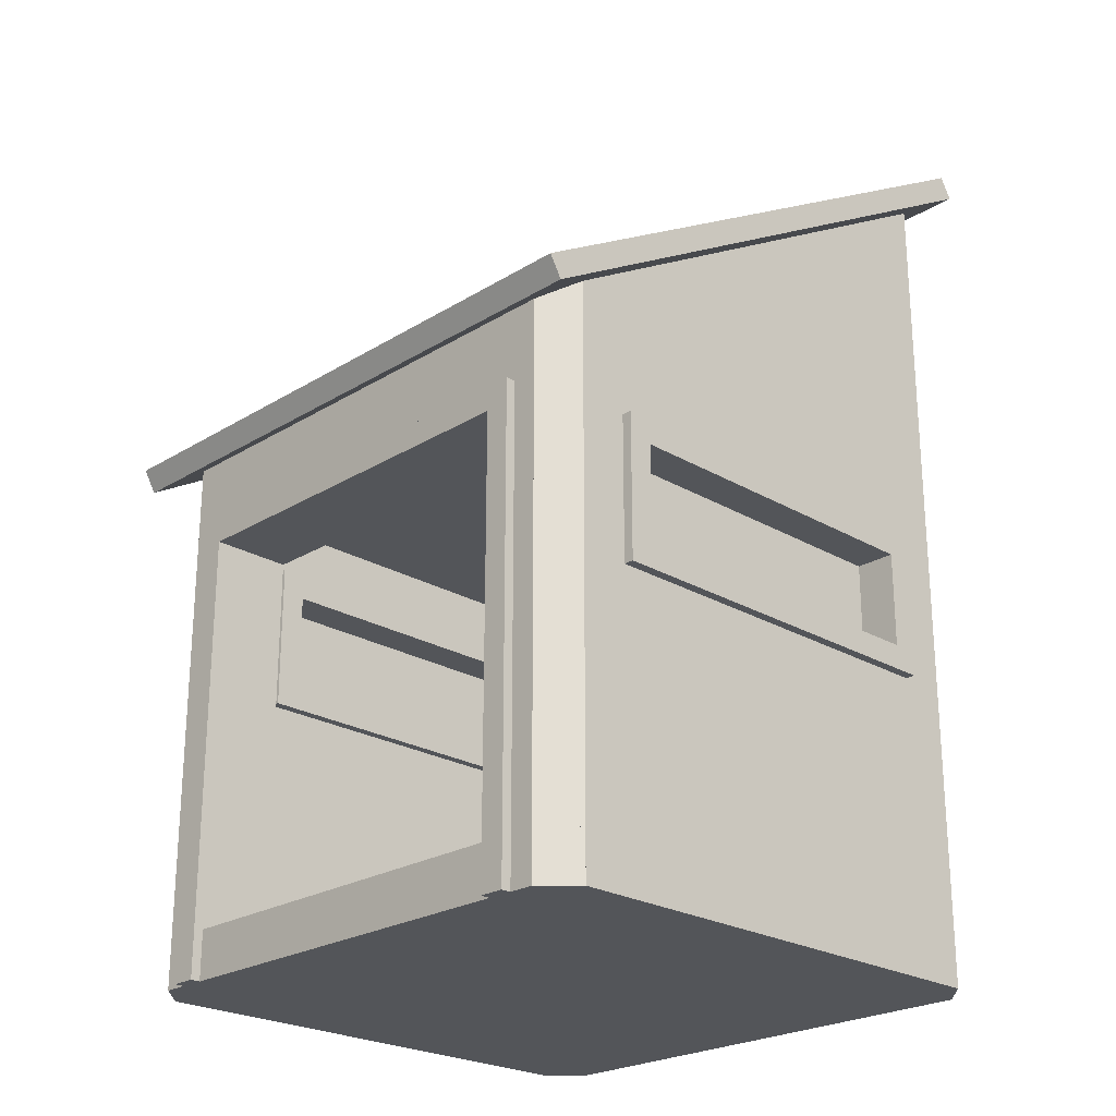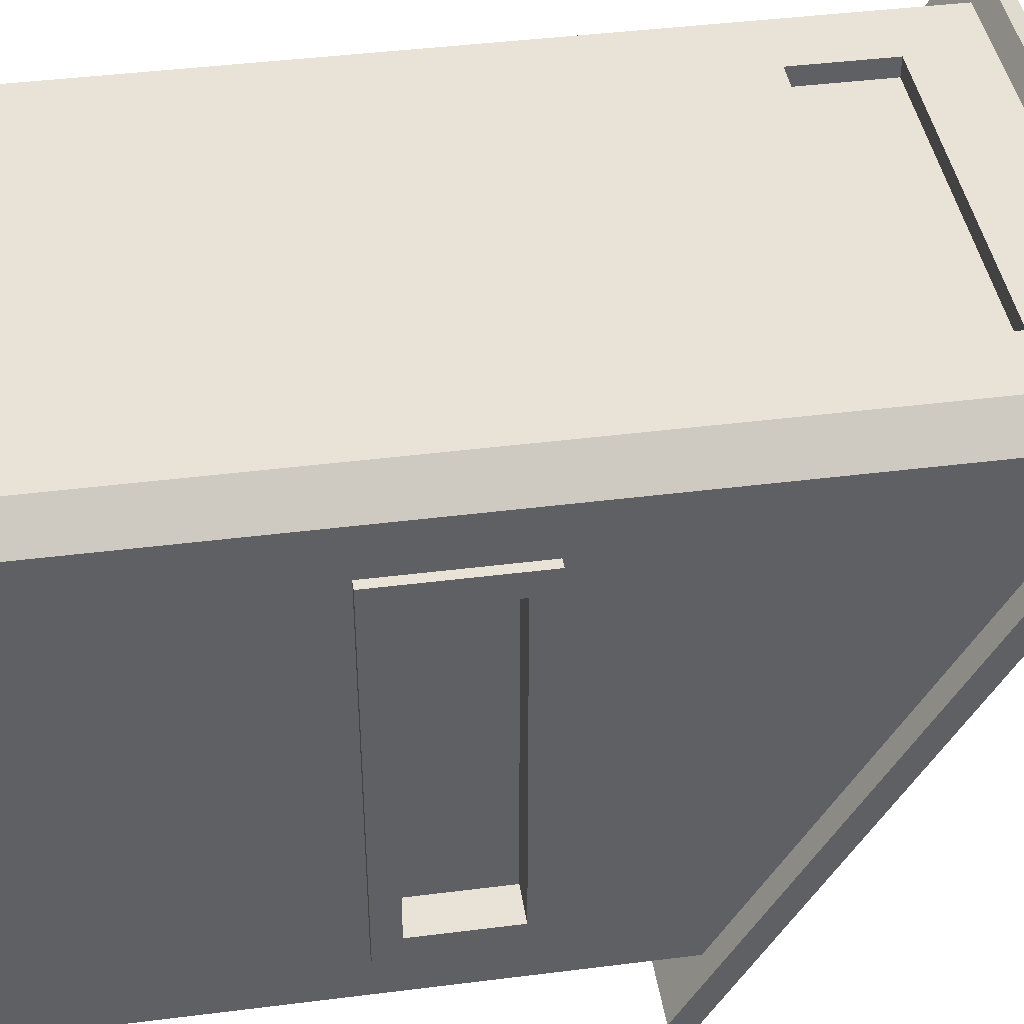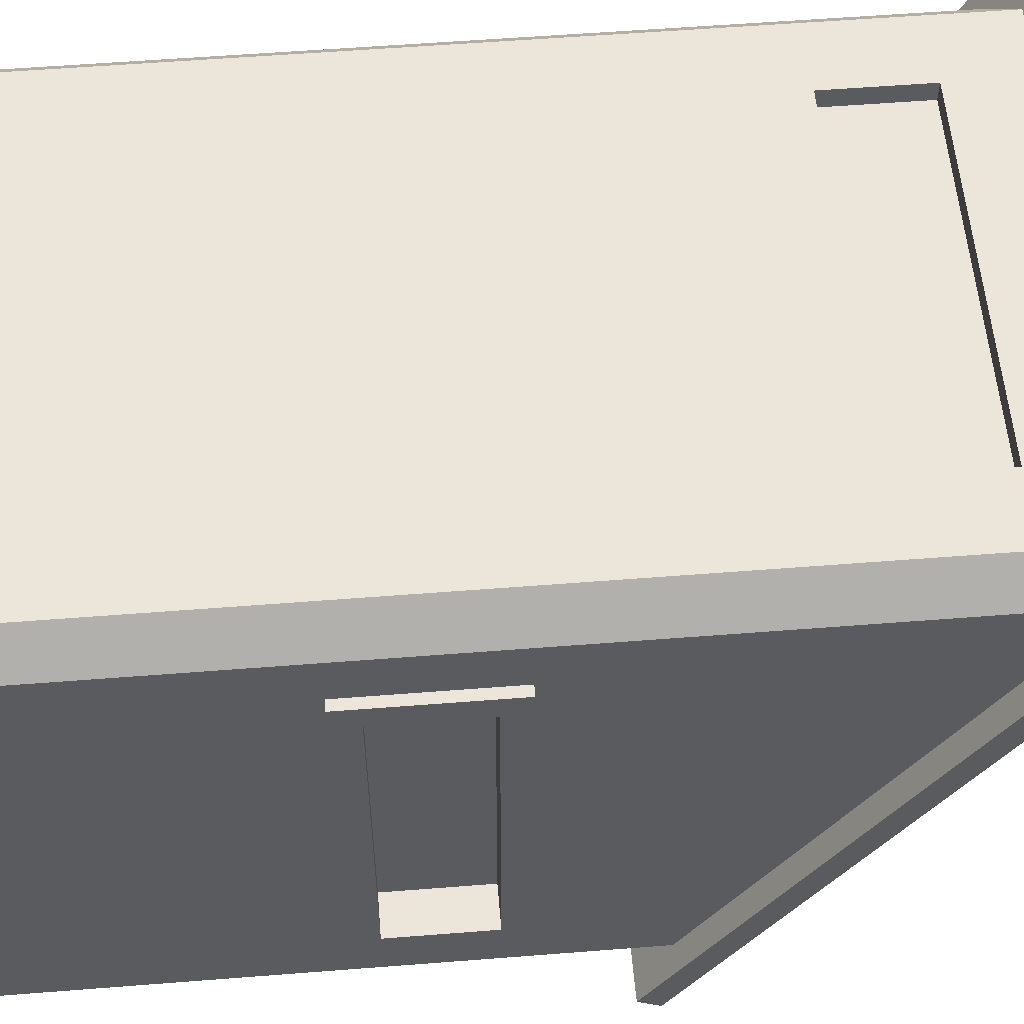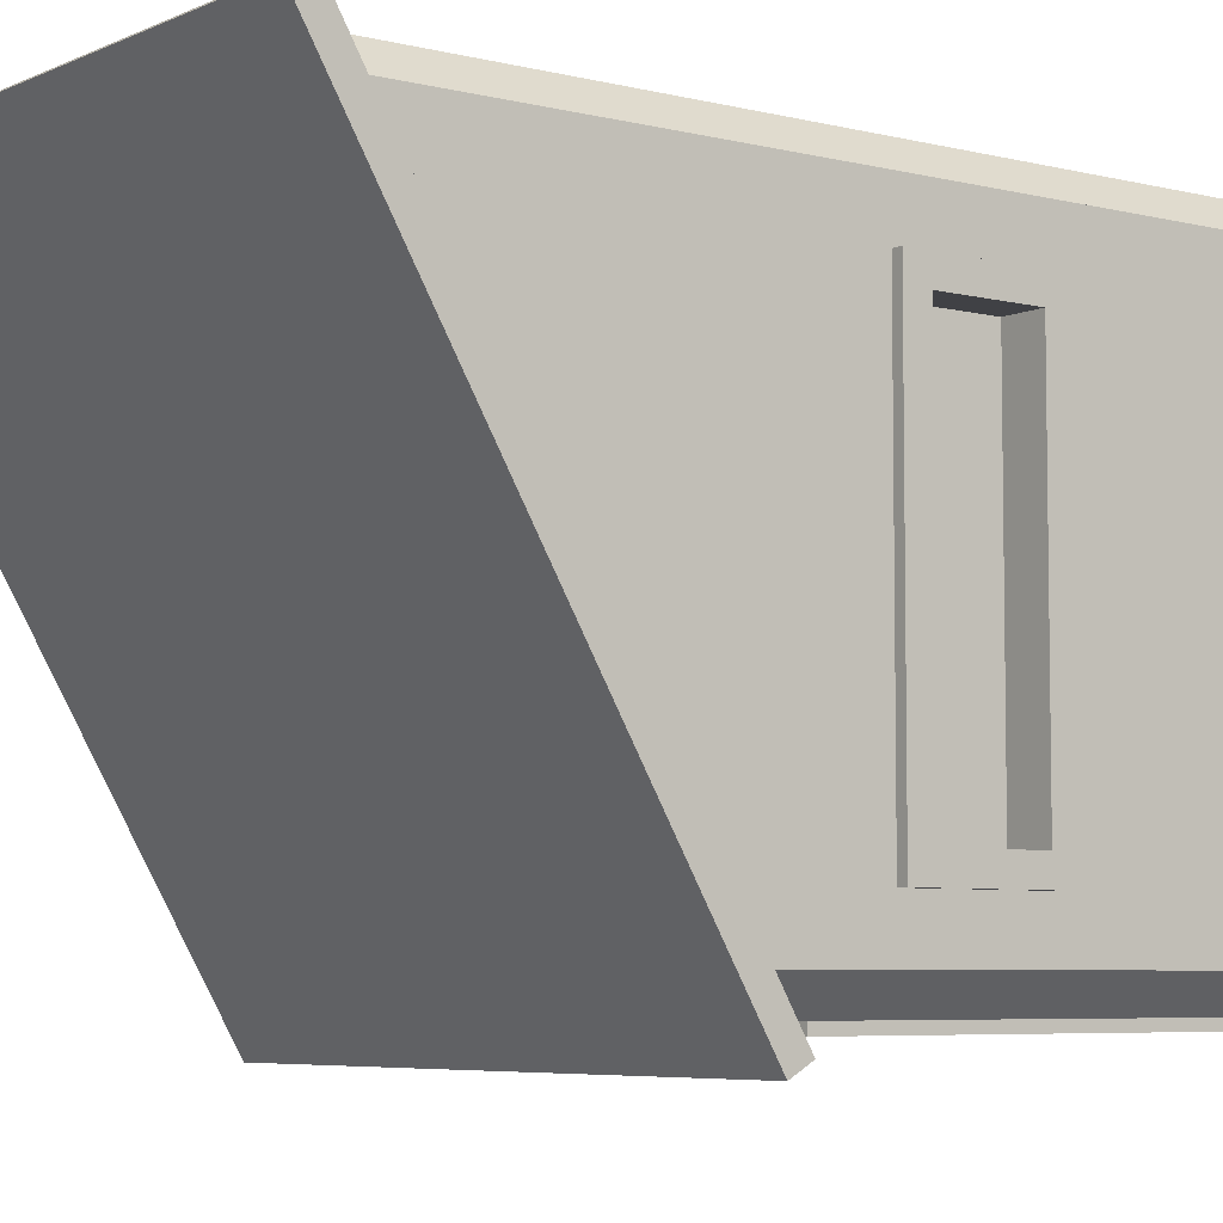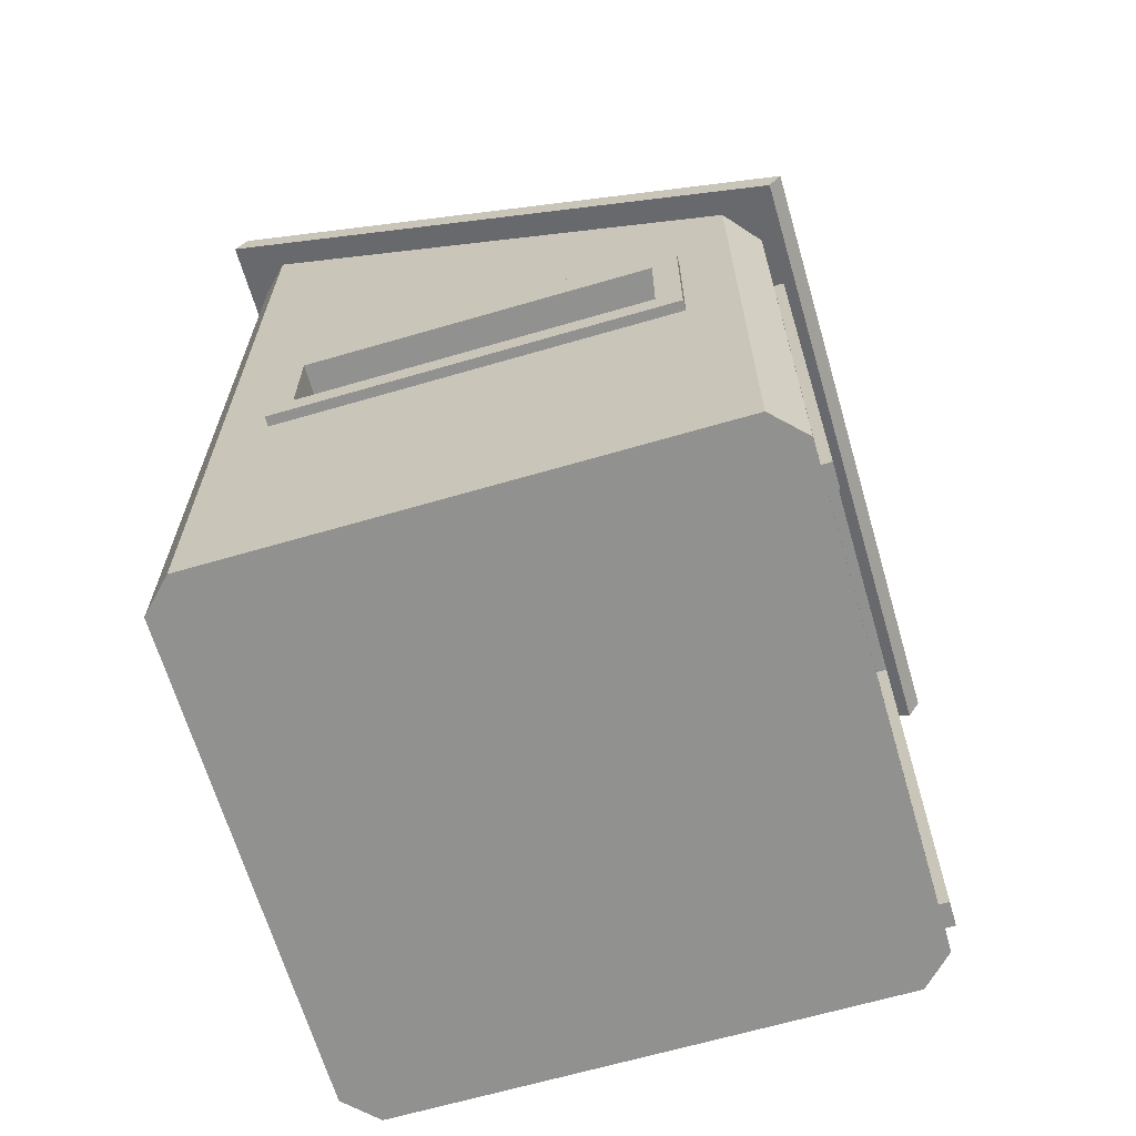
<metadata>
{"format":"obj","ext":"obj","renderer":"f3d","projection":"perspective","resolution":1024,"background":"white","views":[{"elev":-24.0,"azim":-134.4,"up":"+Y"},{"elev":41.8,"azim":81.3,"up":"+Z"},{"elev":56.7,"azim":85.3,"up":"+Z"},{"elev":-5.9,"azim":-127.1,"up":"+Z"},{"elev":-66.0,"azim":106.3,"up":"+Y"}]}
</metadata>
<code>
g roof_square_0
v 0.5625 0 0.5
v 0.5625 0 -0.5
v 0.5 0 0.5625
v 0.5 0 -0.5625
v -0.5 0 0.5625
v -0.5 0 -0.5625
v -0.5625 0 0.5
v -0.5625 0 -0.5
v 0.5 0.1 0.5625
v -0.5 0.1 0.5625
v 0.5625 0.1 0.5
v 0.5625 0.1 -0.5
v 0.5 0.1 -0.5625
v -0.5 0.1 -0.5625
v -0.5625 0.1 -0.5
v -0.5625 0.1 0.5
f 3 2 1
f 2 3 4
f 4 3 5
f 4 5 6
f 6 5 7
f 6 7 8
f 9 5 3
f 5 9 10
f 9 1 11
f 1 9 3
f 11 2 12
f 2 11 1
f 13 2 4
f 2 13 12
f 8 14 6
f 14 8 15
f 7 15 8
f 15 7 16
f 10 7 5
f 7 10 16
f 14 4 6
f 4 14 13
f 13 11 12
f 11 13 9
f 9 13 14
f 9 14 10
f 10 14 15
f 10 15 16
g wall_garageDoor_6
v -0.5 0 -0.5625
v -0.5 1 -0.5625
v -0.5625 -2.707e-16 -0.5
v -0.5625 1 -0.5
v 0.5625 -6.317e-16 -0.5
v 0.5625 1 -0.5
v 0.5 0 -0.5625
v 0.5 1 -0.5625
v -0.5 1 -0.4375
v -0.5 0 -0.4375
v 0.5 1 -0.4375
v -0.45 7.05e-18 -0.4375
v -0.4 1.379e-17 -0.5825
v -0.4 1.41e-17 -0.4175
v -0.45 7.05e-18 -0.4175
v -0.45 7.05e-18 -0.5625
v -0.45 6.744e-18 -0.5825
v 0.5 0 -0.4375
v 0.4 1.41e-17 -0.4175
v 0.45 7.05e-18 -0.4175
v 0.4 1.379e-17 -0.5825
v 0.45 7.05e-18 -0.4375
v 0.45 7.05e-18 -0.5625
v 0.45 6.744e-18 -0.5825
v 0.45 0.95 -0.4375
v -0.45 0.95 -0.4375
v -0.45 0.05 -0.4375
v 0.45 0.05 -0.4375
v -0.45 0.05 -0.5625
v -0.45 0.95 -0.5625
v 0.45 0.95 -0.5625
v 0.45 0.05 -0.5625
v 0.45 0.95 -0.5825
v -0.45 0.95 -0.5825
v 0.4 0.9 -0.5825
v 0.4 0.9 -0.4175
v -0.4 0.9 -0.5825
v -0.4 0.9 -0.4175
v -0.45 0.95 -0.4175
v 0.45 0.95 -0.4175
f 19 18 17
f 18 19 20
f 23 22 21
f 22 23 24
f 20 26 25
f 26 20 19
f 22 25 27
f 25 22 20
f 20 22 24
f 20 24 18
f 19 28 26
f 29 28 19
f 30 28 29
f 28 30 31
f 29 19 32
f 32 19 17
f 29 32 33
f 27 21 22
f 21 27 34
f 37 36 35
f 36 37 38
f 38 37 34
f 34 37 21
f 21 37 39
f 39 37 40
f 23 21 39
f 27 41 34
f 41 27 25
f 41 25 42
f 42 25 43
f 43 25 28
f 28 25 26
f 41 38 34
f 38 41 44
f 17 45 32
f 45 17 46
f 18 46 17
f 18 47 46
f 24 47 18
f 24 39 47
f 39 24 23
f 47 39 48
f 47 44 48
f 44 47 41
f 48 49 47
f 39 49 48
f 49 39 40
f 48 44 47
f 41 47 44
f 47 42 41
f 42 47 46
f 49 46 47
f 46 49 50
f 41 42 47
f 46 47 42
f 42 45 43
f 45 42 46
f 50 45 46
f 50 32 45
f 32 50 33
f 43 45 42
f 46 42 45
f 35 51 37
f 51 35 52
f 37 51 35
f 52 35 51
f 53 30 29
f 30 53 54
f 29 30 53
f 54 53 30
f 53 52 54
f 52 53 51
f 54 52 53
f 51 53 52
f 33 53 29
f 50 53 33
f 50 51 53
f 49 51 50
f 49 37 51
f 37 49 40
f 31 54 30
f 55 54 31
f 55 52 54
f 56 52 55
f 56 35 52
f 35 56 36
f 30 54 31
f 31 54 55
f 54 52 55
f 55 52 56
f 52 35 56
f 36 56 35
f 56 38 36
f 38 56 44
f 44 56 41
f 36 38 56
f 44 56 38
f 41 56 44
f 43 31 28
f 31 43 55
f 55 43 42
f 28 31 43
f 55 43 31
f 42 43 55
f 42 56 55
f 56 42 41
f 55 56 42
f 41 42 56
g roof_factorySlant_14
v 0.6125 1.118 -0.6309
v 0.6125 1.828 0.5803
v -0.6125 1.118 -0.6309
v -0.6125 1.828 0.5803
v 0.6125 1.075 -0.6056
v 0.6125 1.785 0.6056
v -0.6125 1.075 -0.6056
v -0.6125 1.785 0.6056
v 0.5625 1.723 0.5
v 0.5 1.76 0.5625
v -0.5 1.76 0.5625
v -0.5625 1.723 0.5
v -0.5625 1.137 -0.5
v 0.5625 1.137 -0.5
v 0.5 1.1 -0.5625
v -0.5 1.1 -0.5625
v -0.4097 1.361 0.5625
v 0.3597 1.411 0.5625
v 0.4097 1.361 0.5625
v 0.4097 1.657 0.5625
v 0.3597 1.607 0.5625
v -0.3597 1.607 0.5625
v -0.3597 1.411 0.5625
v -0.4097 1.657 0.5625
v 0.3597 1.607 0.5225
v -0.3597 1.607 0.5225
v -0.3597 1.411 0.5225
v 0.3597 1.411 0.5225
v 0.5625 1 -0.5
v 0.5625 1 0.5
v 0.5 1 0.5625
v -0.5 1 0.5625
v -0.5625 1 0.5
v 0.5 1 -0.5625
v -0.5 1 -0.5625
v -0.5625 1 -0.5
f 59 58 57
f 58 59 60
f 58 61 57
f 61 58 62
f 59 61 63
f 61 59 57
f 63 60 59
f 60 63 64
f 58 64 62
f 64 58 60
f 62 65 61
f 65 62 66
f 66 62 64
f 66 64 67
f 67 64 68
f 68 64 69
f 70 61 65
f 71 61 70
f 61 71 63
f 63 69 64
f 63 71 72
f 63 72 69
f 71 65 70
f 65 71 66
f 66 71 72
f 66 72 67
f 67 72 69
f 67 69 68
f 75 74 73
f 74 75 76
f 74 76 77
f 77 76 78
f 79 73 74
f 73 79 80
f 80 79 78
f 80 78 76
f 78 81 77
f 81 78 82
f 78 83 82
f 83 78 79
f 83 74 84
f 74 83 79
f 74 81 84
f 81 74 77
f 65 85 70
f 85 65 86
f 66 86 65
f 86 66 87
f 87 75 88
f 75 87 66
f 75 66 76
f 76 66 80
f 73 88 75
f 88 73 67
f 67 73 80
f 67 80 66
f 67 89 88
f 89 67 68
f 71 85 90
f 85 71 70
f 87 85 86
f 85 87 90
f 90 87 88
f 90 88 91
f 91 88 89
f 91 89 92
f 89 69 92
f 69 89 68
f 72 90 91
f 90 72 71
f 92 72 91
f 72 92 69
f 81 83 84
f 83 81 82
g wall_windowFactory_15
v -0.5 -2.707e-16 0.5625
v -0.5 -6.317e-16 -0.5625
v -0.4375 1 0.5
v -0.4375 0 0.5
v -0.4375 1 -0.5
v -0.4375 0 -0.5
v -0.5625 0.6039 -0.3995
v -0.5625 0.6039 0.3995
v -0.5625 0.8995 0.3995
v -0.5625 0.8995 -0.3995
v -0.4375 0.8995 -0.3995
v -0.4375 0.8995 0.3995
v -0.4375 0.6039 0.3995
v -0.4375 0.6039 -0.3995
v -0.5 0.8492 -0.3492
v -0.5825 0.6542 -0.3492
v -0.5 0.6542 -0.3492
v -0.5825 0.8492 -0.3492
v -0.4175 0.8492 -0.3492
v -0.4175 0.6542 -0.3492
v -0.5 0.6542 0.3492
v -0.5825 0.6542 0.3492
v -0.4175 0.6542 0.3492
v -0.5 0.8492 0.3492
v -0.5825 0.8492 0.3492
v -0.4175 0.8492 0.3492
v -0.5825 0.6039 -0.3995
v -0.5825 0.8995 -0.3995
v -0.5825 0.8995 0.3995
v -0.5825 0.6039 0.3995
v -0.4175 0.8995 -0.3995
v -0.4175 0.6039 -0.3995
v -0.4175 0.6039 0.3995
v -0.4175 0.8995 0.3995
f 93 89 7
f 89 93 88
f 8 91 94
f 91 8 92
f 88 96 95
f 96 88 93
f 91 95 97
f 95 91 88
f 88 91 92
f 88 92 89
f 93 98 96
f 98 93 94
f 94 93 7
f 94 7 8
f 97 94 91
f 94 97 98
f 8 99 92
f 99 8 7
f 99 7 100
f 100 7 101
f 102 92 99
f 92 102 89
f 89 102 101
f 89 101 7
f 97 103 98
f 103 97 95
f 103 95 104
f 104 95 105
f 106 98 103
f 98 106 96
f 96 106 105
f 96 105 95
f 99 106 102
f 103 102 106
f 103 104 102
f 101 102 104
f 105 100 104
f 101 104 100
f 105 106 100
f 99 100 106
f 109 108 107
f 110 107 108
f 107 111 109
f 112 109 111
f 109 113 108
f 114 108 113
f 113 109 115
f 112 115 109
f 113 116 114
f 117 114 116
f 116 113 118
f 115 118 113
f 116 107 117
f 110 117 107
f 107 116 111
f 118 111 116
f 102 106 99
f 106 102 103
f 119 102 99
f 102 119 120
f 102 104 103
f 104 102 101
f 120 101 102
f 101 120 121
f 104 100 105
f 100 104 101
f 101 122 100
f 122 101 121
f 100 106 105
f 106 100 99
f 122 99 100
f 99 122 119
f 107 108 109
f 108 107 110
f 109 111 107
f 111 109 112
f 108 113 109
f 113 108 114
f 115 109 113
f 109 115 112
f 114 116 113
f 116 114 117
f 118 113 116
f 113 118 115
f 117 107 116
f 107 117 110
f 111 116 107
f 116 111 118
f 119 108 120
f 108 119 122
f 108 122 114
f 114 122 117
f 110 120 108
f 120 110 121
f 121 110 117
f 121 117 122
f 124 112 123
f 112 124 125
f 112 125 115
f 115 125 118
f 111 123 112
f 123 111 126
f 126 111 118
f 126 118 125
f 123 112 124
f 125 124 112
f 115 125 112
f 118 125 115
f 112 123 111
f 126 111 123
f 118 111 126
f 125 118 126
f 123 106 124
f 106 123 103
f 124 106 123
f 103 123 106
f 106 125 124
f 125 106 105
f 124 125 106
f 105 106 125
f 104 125 105
f 125 104 126
f 105 125 104
f 126 104 125
f 104 123 126
f 123 104 103
f 126 123 104
f 103 104 123
f 116 109 107
f 109 116 113
f 107 109 116
f 113 116 109
g wall_windowFactory_16
v 0.4375 0 0.5
v 0.4375 1 0.5
v 0.5 -2.707e-16 0.5625
v 0.5 -6.317e-16 -0.5625
v 0.4375 0 -0.5
v 0.4375 1 -0.5
v 0.4375 0.6039 -0.3995
v 0.4375 0.6039 0.3995
v 0.4375 0.8995 0.3995
v 0.4375 0.8995 -0.3995
v 0.5625 0.8995 -0.3995
v 0.5625 0.8995 0.3995
v 0.5625 0.6039 0.3995
v 0.5625 0.6039 -0.3995
v 0.5 0.8492 -0.3492
v 0.4175 0.6542 -0.3492
v 0.5 0.6542 -0.3492
v 0.4175 0.8492 -0.3492
v 0.5825 0.8492 -0.3492
v 0.5825 0.6542 -0.3492
v 0.5 0.6542 0.3492
v 0.4175 0.6542 0.3492
v 0.5825 0.6542 0.3492
v 0.5 0.8492 0.3492
v 0.4175 0.8492 0.3492
v 0.5825 0.8492 0.3492
v 0.4175 0.6039 -0.3995
v 0.4175 0.8995 -0.3995
v 0.4175 0.8995 0.3995
v 0.4175 0.6039 0.3995
v 0.5825 0.8995 -0.3995
v 0.5825 0.6039 -0.3995
v 0.5825 0.6039 0.3995
v 0.5825 0.8995 0.3995
f 129 128 127
f 128 129 87
f 131 90 130
f 90 131 132
f 87 1 86
f 1 87 129
f 90 86 85
f 86 90 87
f 87 90 132
f 87 132 128
f 129 2 1
f 2 129 130
f 130 129 127
f 130 127 131
f 85 130 90
f 130 85 2
f 131 133 132
f 133 131 127
f 133 127 134
f 134 127 135
f 136 132 133
f 132 136 128
f 128 136 135
f 128 135 127
f 85 137 2
f 137 85 86
f 137 86 138
f 138 86 139
f 140 2 137
f 2 140 1
f 1 140 139
f 1 139 86
f 133 140 136
f 137 136 140
f 137 138 136
f 135 136 138
f 139 134 138
f 135 138 134
f 139 140 134
f 133 134 140
f 143 142 141
f 144 141 142
f 141 145 143
f 146 143 145
f 143 147 142
f 148 142 147
f 147 143 149
f 146 149 143
f 147 150 148
f 151 148 150
f 150 147 152
f 149 152 147
f 150 141 151
f 144 151 141
f 141 150 145
f 152 145 150
f 136 140 133
f 140 136 137
f 153 136 133
f 136 153 154
f 136 138 137
f 138 136 135
f 154 135 136
f 135 154 155
f 138 134 139
f 134 138 135
f 135 156 134
f 156 135 155
f 134 140 139
f 140 134 133
f 156 133 134
f 133 156 153
f 141 142 143
f 142 141 144
f 143 145 141
f 145 143 146
f 142 147 143
f 147 142 148
f 149 143 147
f 143 149 146
f 148 150 147
f 150 148 151
f 152 147 150
f 147 152 149
f 151 141 150
f 141 151 144
f 145 150 141
f 150 145 152
f 153 142 154
f 142 153 156
f 142 156 148
f 148 156 151
f 144 154 142
f 154 144 155
f 155 144 151
f 155 151 156
f 158 146 157
f 146 158 159
f 146 159 149
f 149 159 152
f 145 157 146
f 157 145 160
f 160 145 152
f 160 152 159
f 157 146 158
f 159 158 146
f 149 159 146
f 152 159 149
f 146 157 145
f 160 145 157
f 152 145 160
f 159 152 160
f 157 140 158
f 140 157 137
f 158 140 157
f 137 157 140
f 140 159 158
f 159 140 139
f 158 159 140
f 139 140 159
f 138 159 139
f 159 138 160
f 139 159 138
f 160 138 159
f 138 157 160
f 157 138 137
f 160 157 138
f 137 138 157
f 150 143 141
f 143 150 147
f 141 143 150
f 147 150 143
g wall_straight_17
v 0.5 0 0.5625
v 0.5 1 0.5625
v 0.5625 -2.707e-16 0.5
v 0.5625 1 0.5
v -0.5625 -6.317e-16 0.5
v -0.5625 1 0.5
v -0.5 0 0.5625
v -0.5 1 0.5625
v 0.5 1 0.4375
v 0.5 0 0.4375
v -0.5 1 0.4375
v -0.5 0 0.4375
f 163 162 161
f 162 163 164
f 167 166 165
f 166 167 168
f 164 170 169
f 170 164 163
f 166 169 171
f 169 166 164
f 164 166 168
f 164 168 162
f 163 172 170
f 172 163 165
f 165 163 161
f 165 161 167
f 171 165 166
f 165 171 172
f 169 172 171
f 172 169 170
f 161 168 167
f 168 161 162

</code>
